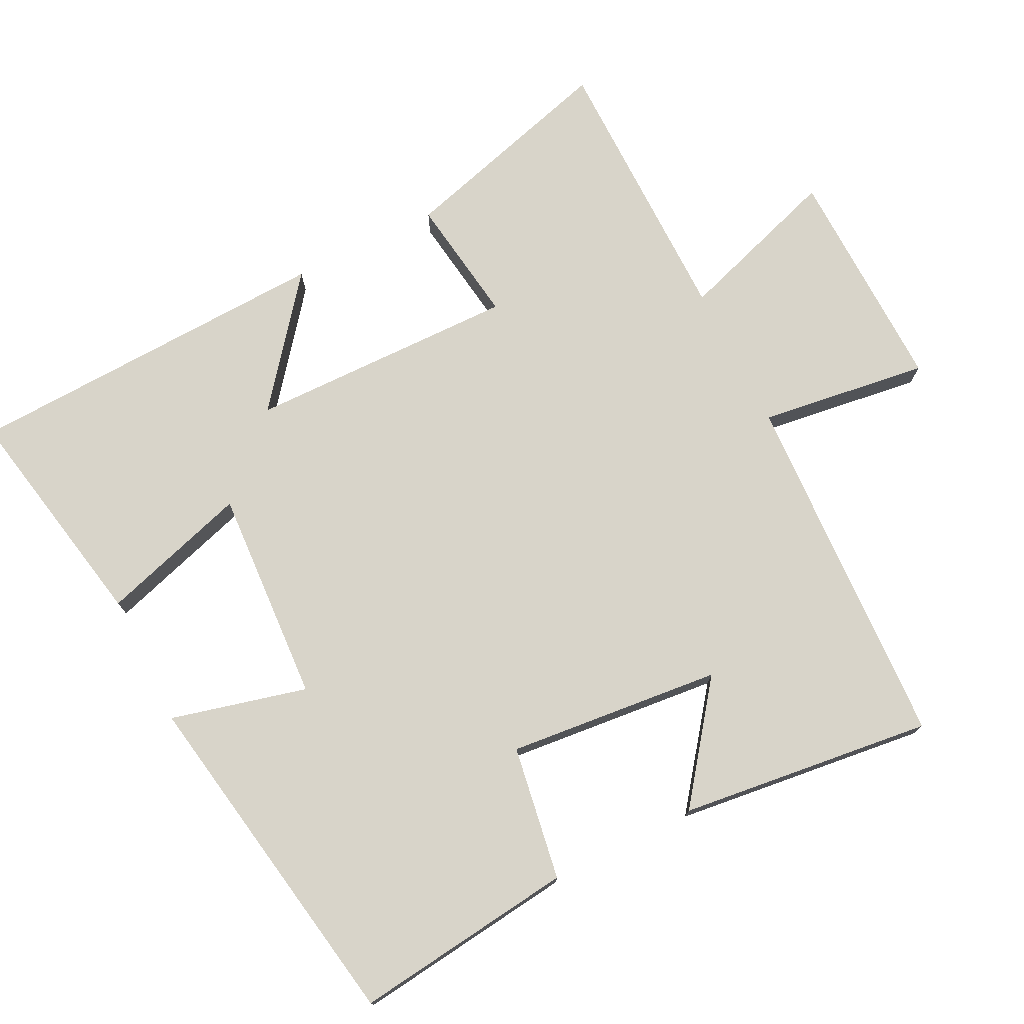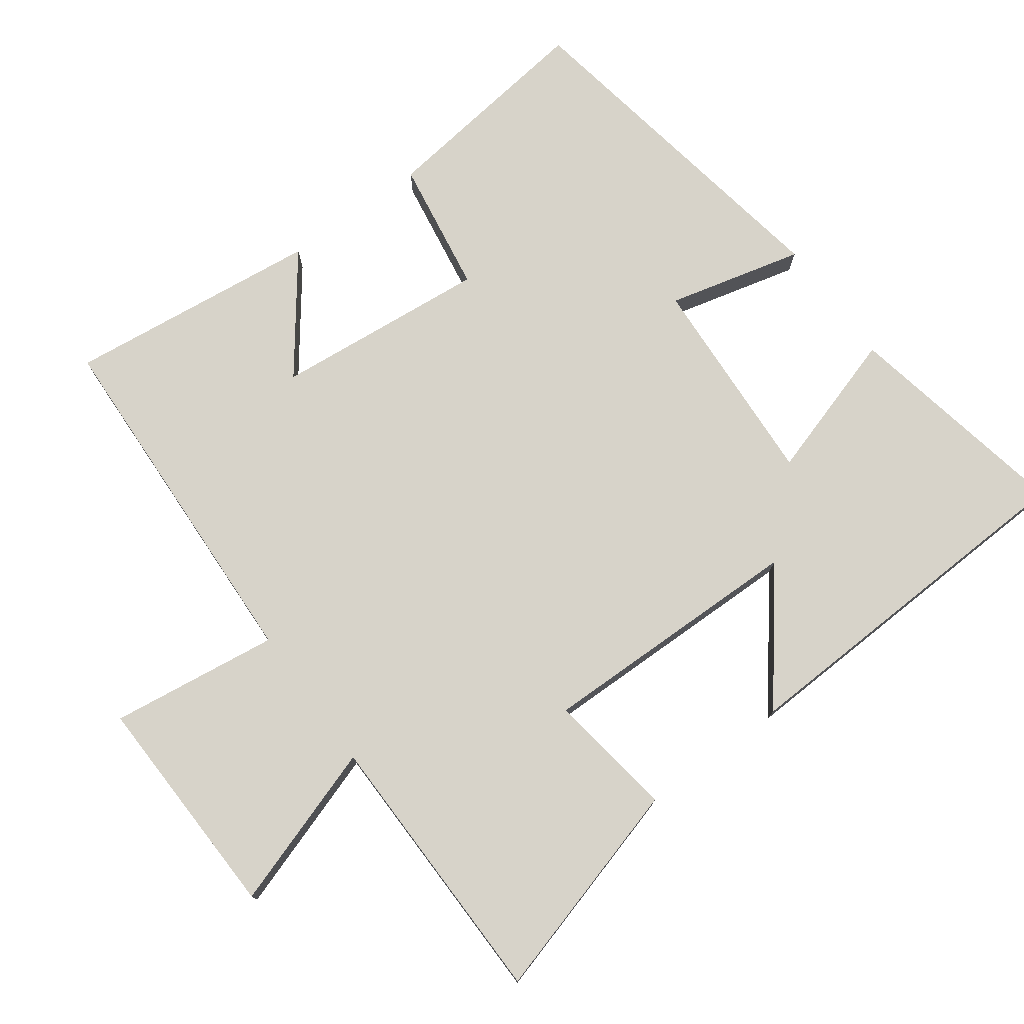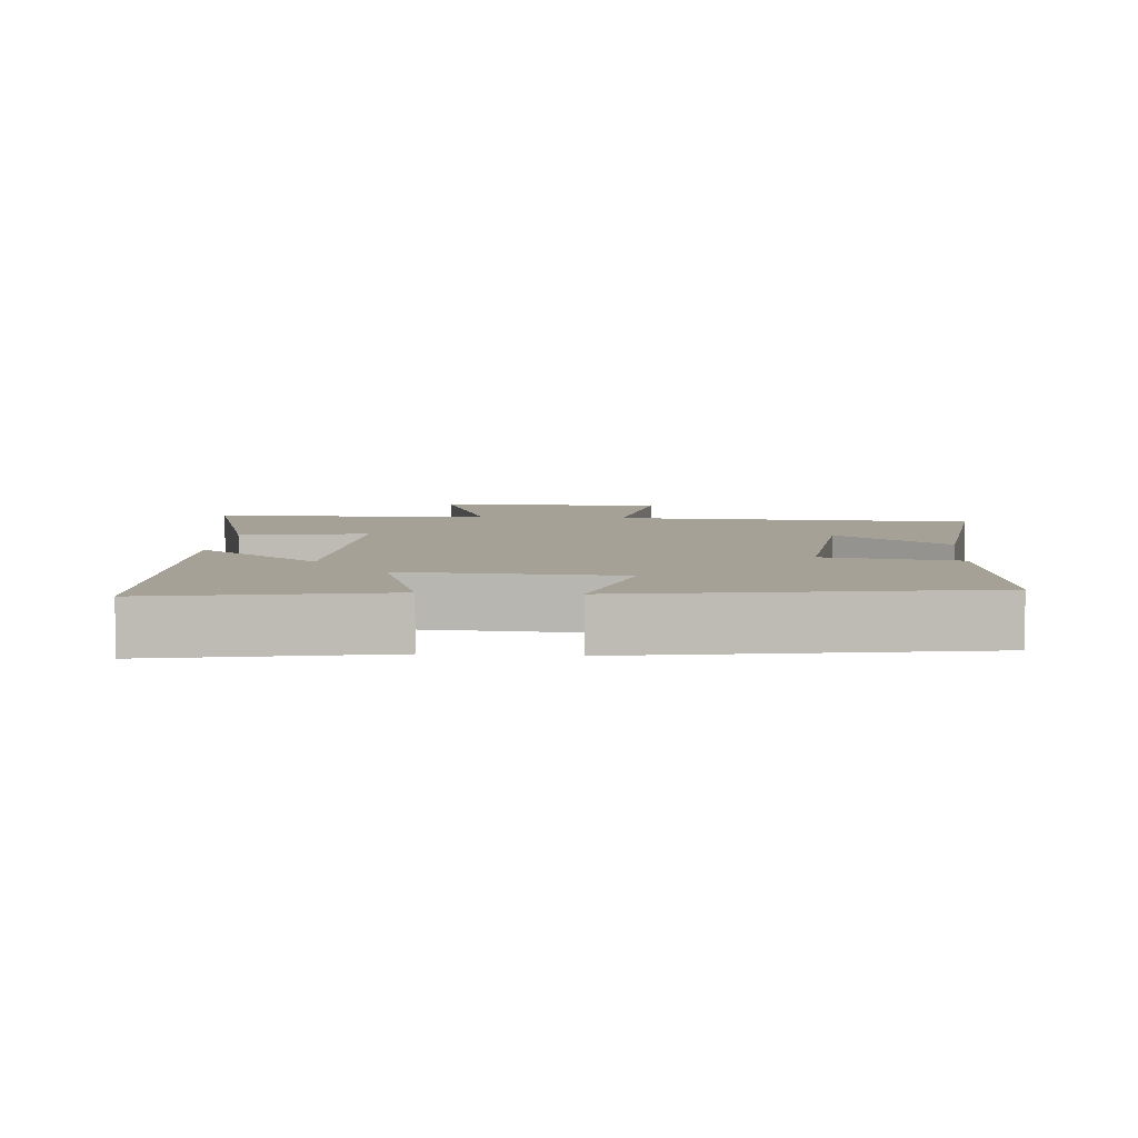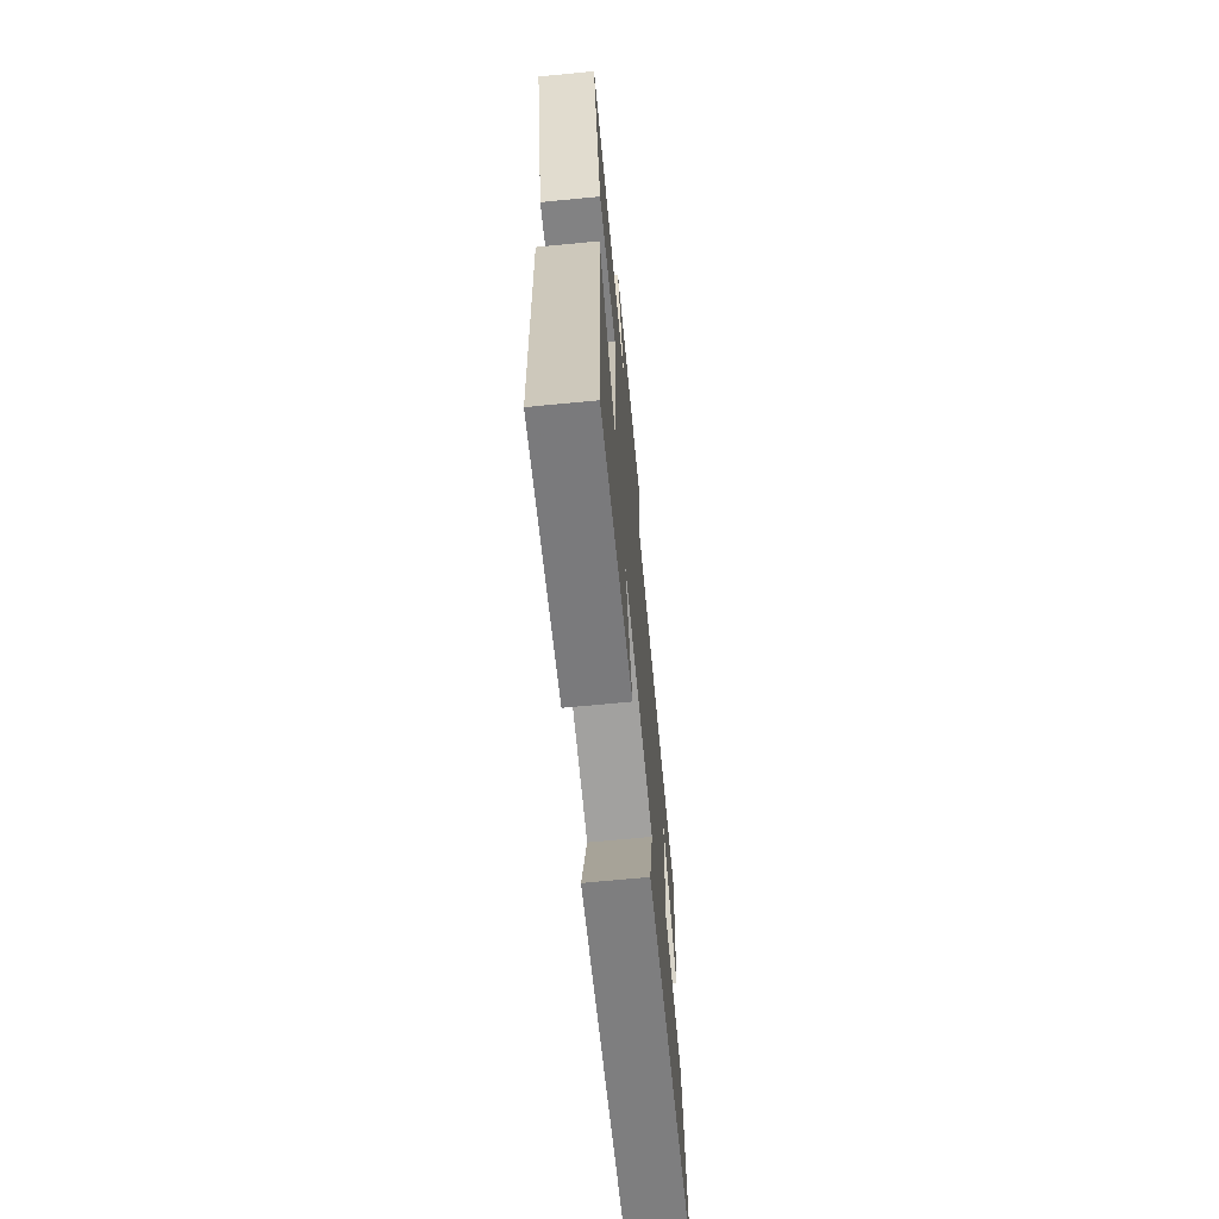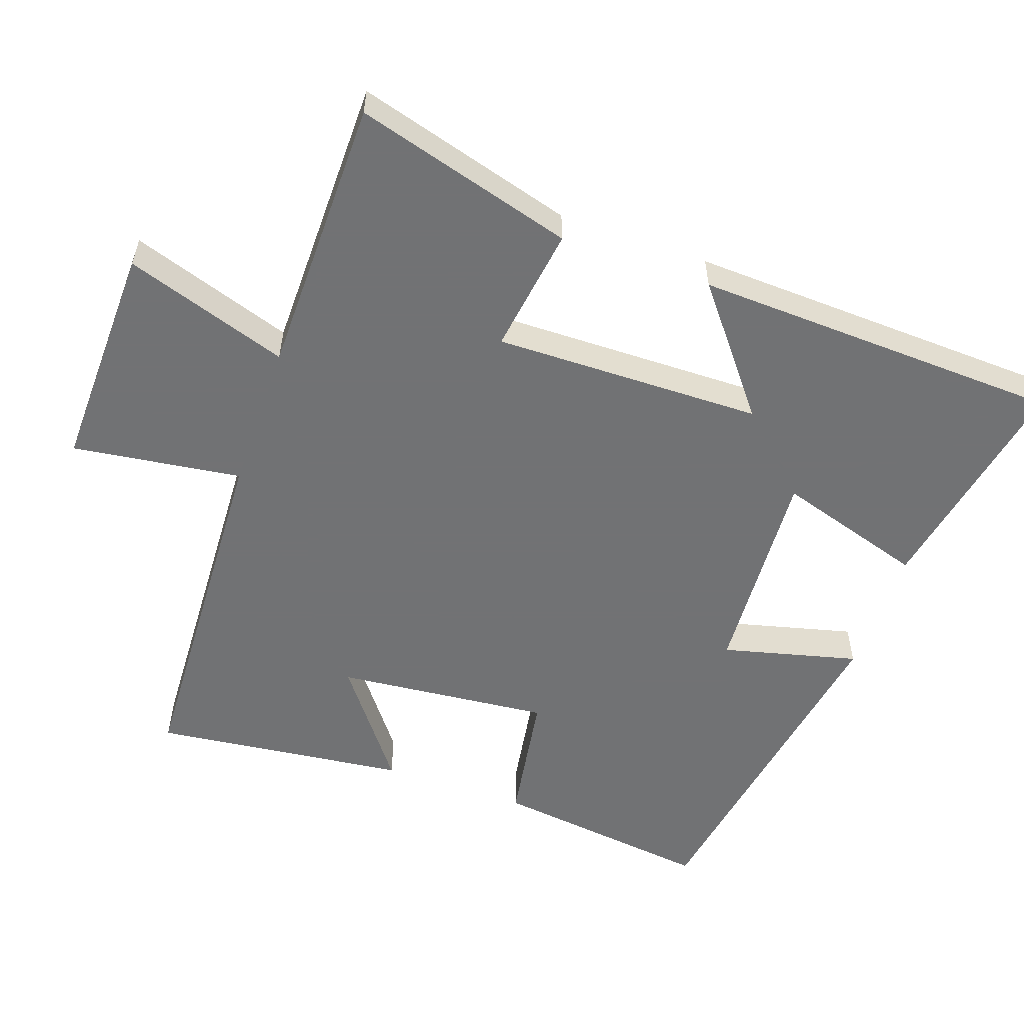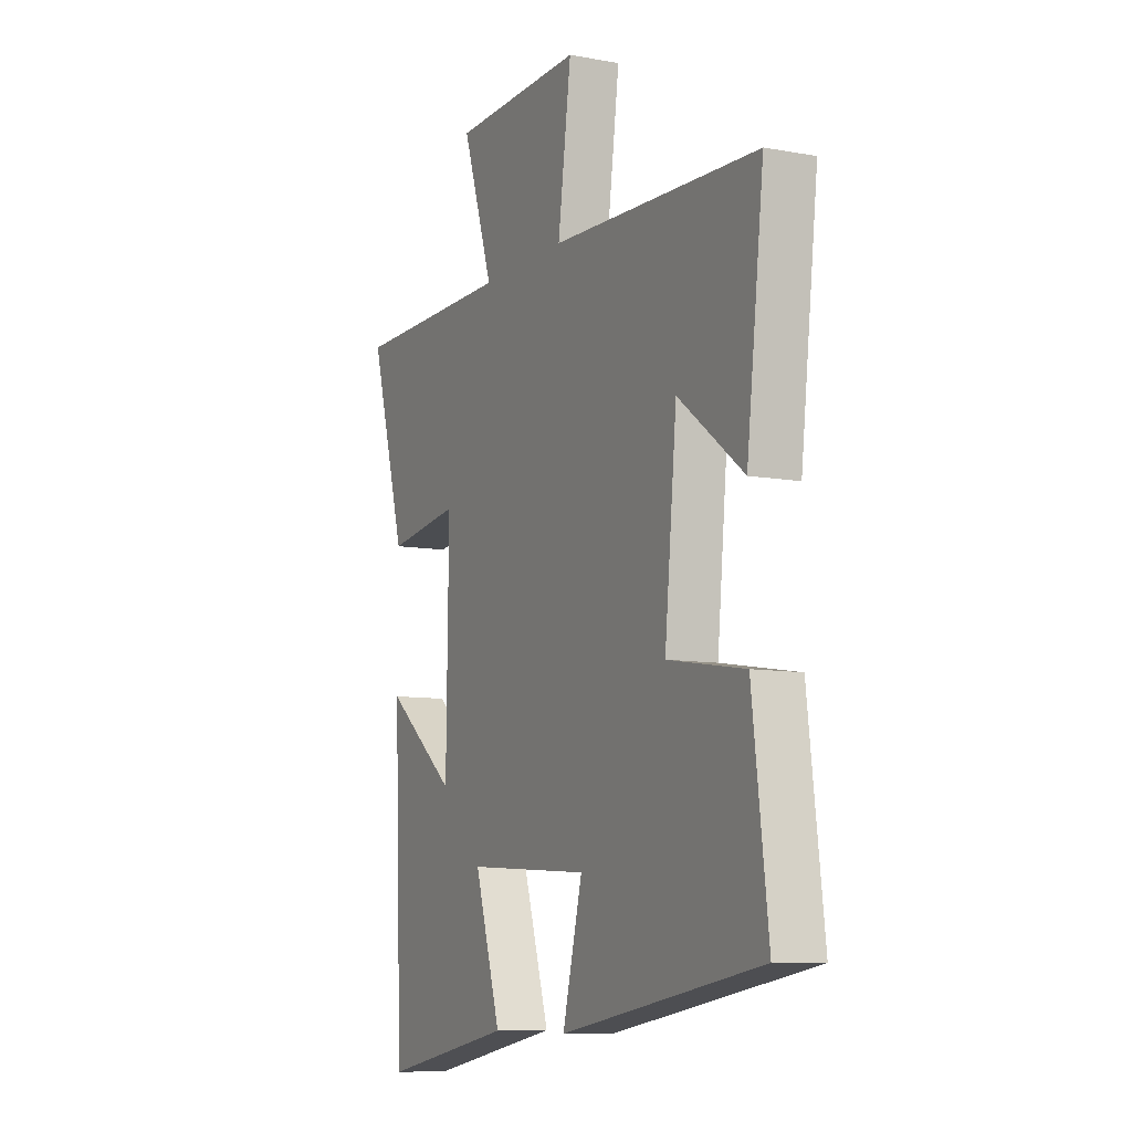
<metadata>
{"format":"obj","ext":"obj","renderer":"f3d","projection":"perspective","resolution":1024,"background":"white","views":[{"elev":75.3,"azim":-116.6,"up":"+Y"},{"elev":76.2,"azim":53.6,"up":"+Y"},{"elev":6.1,"azim":-175.5,"up":"+Y"},{"elev":-68.9,"azim":95.5,"up":"+Z"},{"elev":-55.6,"azim":70.7,"up":"+Y"},{"elev":-8.9,"azim":-116.2,"up":"+Z"}]}
</metadata>
<code>
v 0.589 0.07 0.497
v 0.5 0.07 0.183
v 0.318 0.07 0.209
v 0.324 0.07 -0.175
v 0.5 0.07 -0.035
v 0.479 0.07 -0.563
v 0.151 0.07 -0.5
v 0.216 0.07 -0.288
v -0.09 0.07 -0.306
v -0.041 0.07 -0.5
v -0.539 0.07 -0.416
v -0.5 0.07 -0.1
v -0.308 0.07 -0.069
v -0.338 0.07 0.237
v -0.5 0.07 0.114
v -0.543 0.07 0.477
v -0.027 0.07 0.5
v -0.06 0.07 0.742
v 0.266 0.07 0.734
v 0.189 0.07 0.5
v 0.589 0 0.497
v 0.5 0 0.183
v 0.318 0 0.209
v 0.324 0 -0.175
v 0.5 0 -0.035
v 0.479 0 -0.563
v 0.151 0 -0.5
v 0.216 0 -0.288
v -0.09 0 -0.306
v -0.041 0 -0.5
v -0.539 0 -0.416
v -0.5 0 -0.1
v -0.308 0 -0.069
v -0.338 0 0.237
v -0.5 0 0.114
v -0.543 0 0.477
v -0.027 0 0.5
v -0.06 0 0.742
v 0.266 0 0.734
v 0.189 0 0.5
f 17 18 19 20
f 14 15 16 17
f 13 14 17 20
f 10 11 12 13
f 9 10 13
f 8 9 13 20
f 5 6 7 8
f 4 5 8
f 3 4 8 20
f 1 2 3 20
f 40 39 38 37
f 37 36 35 34
f 40 37 34 33
f 33 32 31 30
f 33 30 29
f 40 33 29 28
f 28 27 26 25
f 28 25 24
f 40 28 24 23
f 40 23 22 21
f 1 21 22 2
f 2 22 23 3
f 3 23 24 4
f 4 24 25 5
f 5 25 26 6
f 6 26 27 7
f 7 27 28 8
f 8 28 29 9
f 9 29 30 10
f 10 30 31 11
f 11 31 32 12
f 12 32 33 13
f 13 33 34 14
f 14 34 35 15
f 15 35 36 16
f 16 36 37 17
f 17 37 38 18
f 18 38 39 19
f 19 39 40 20
f 20 40 21 1

</code>
